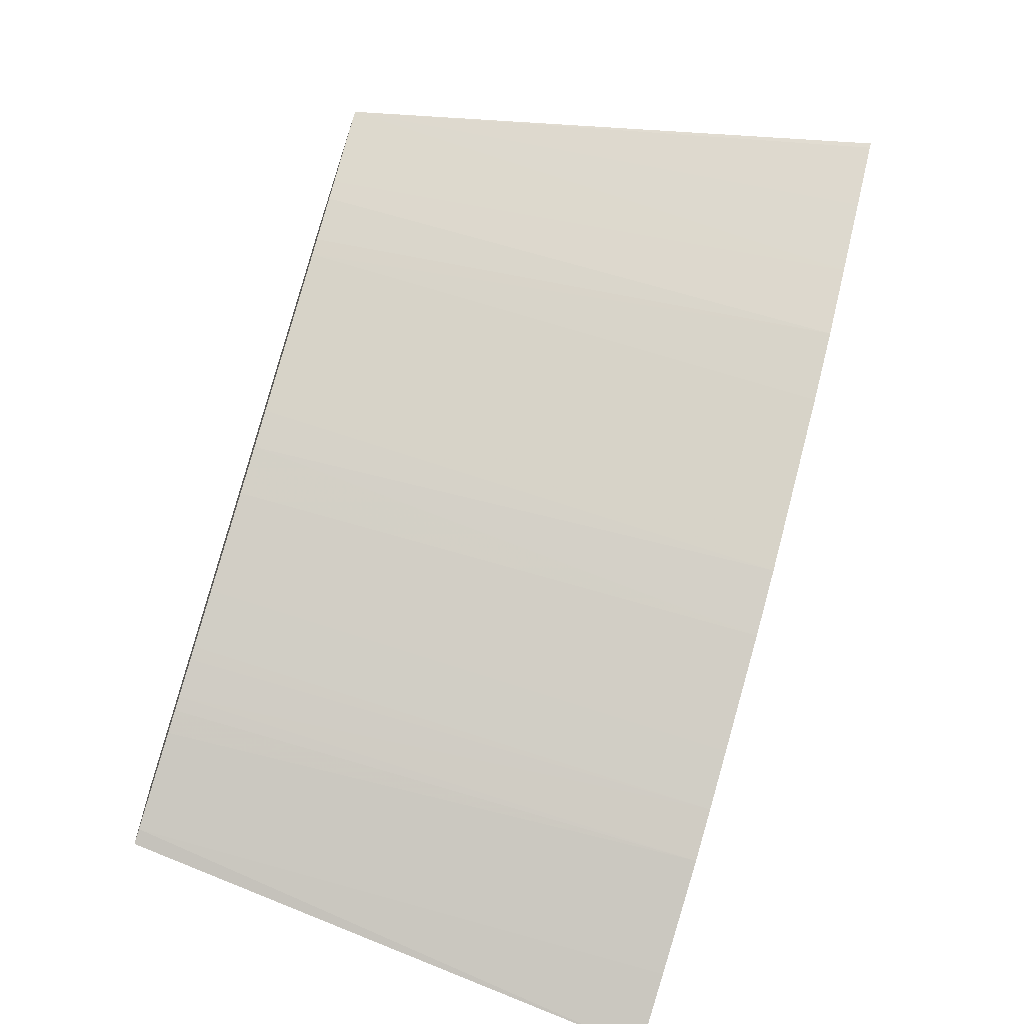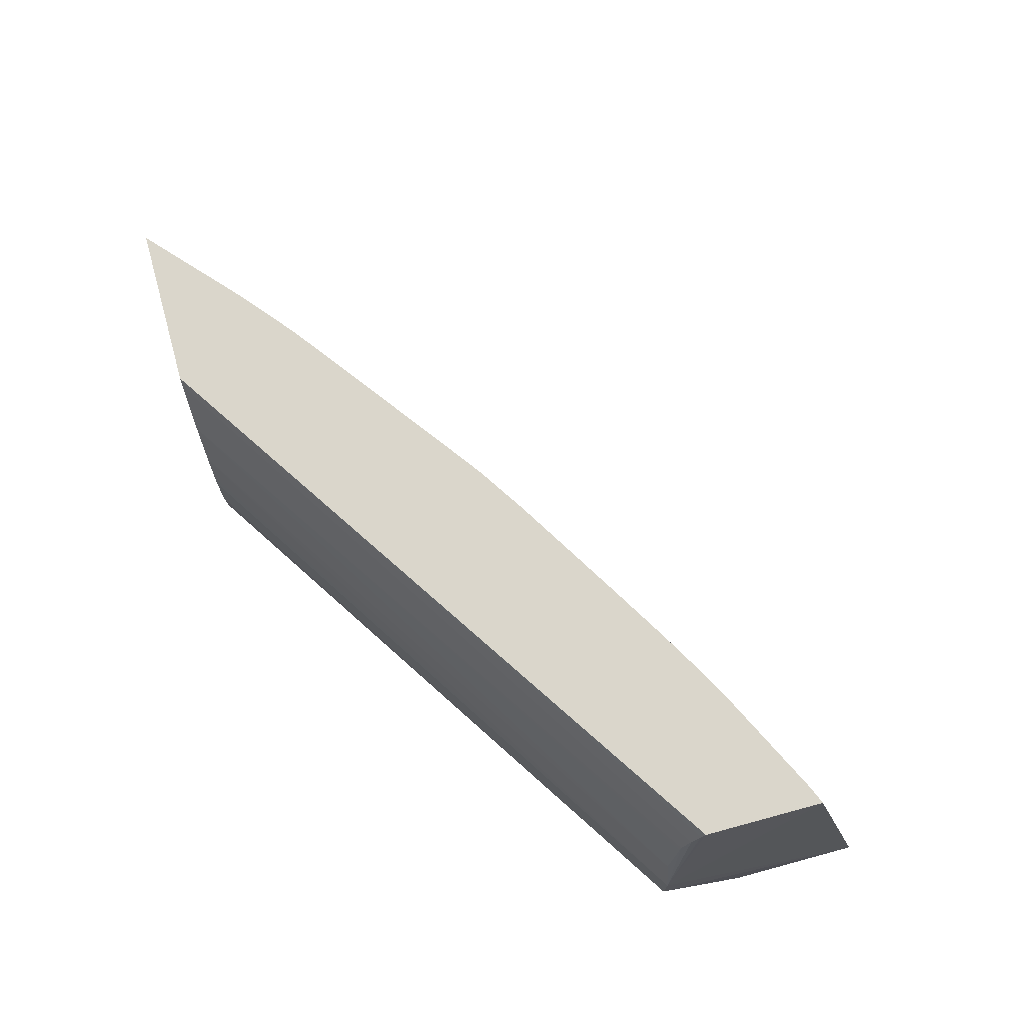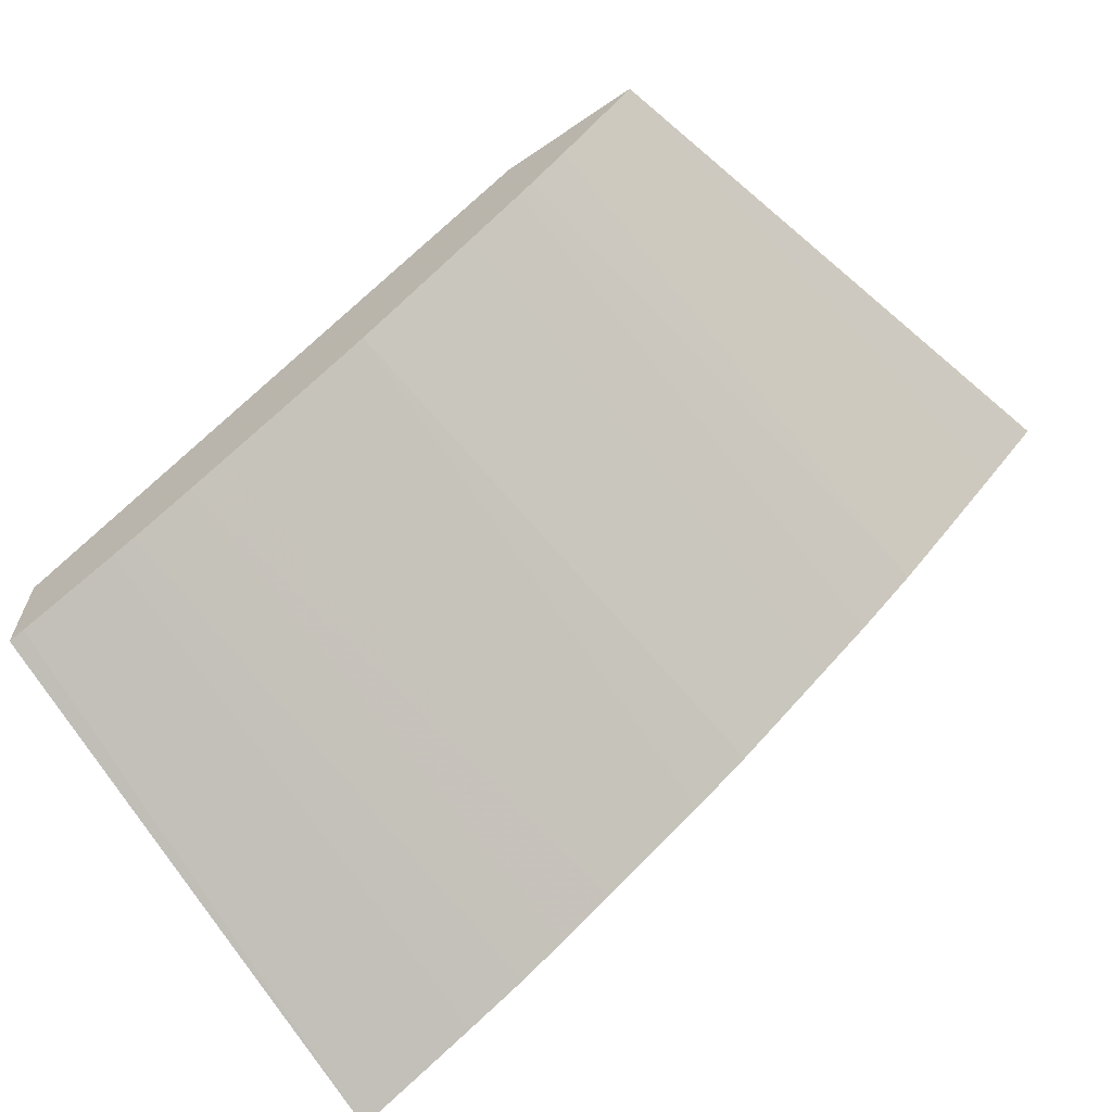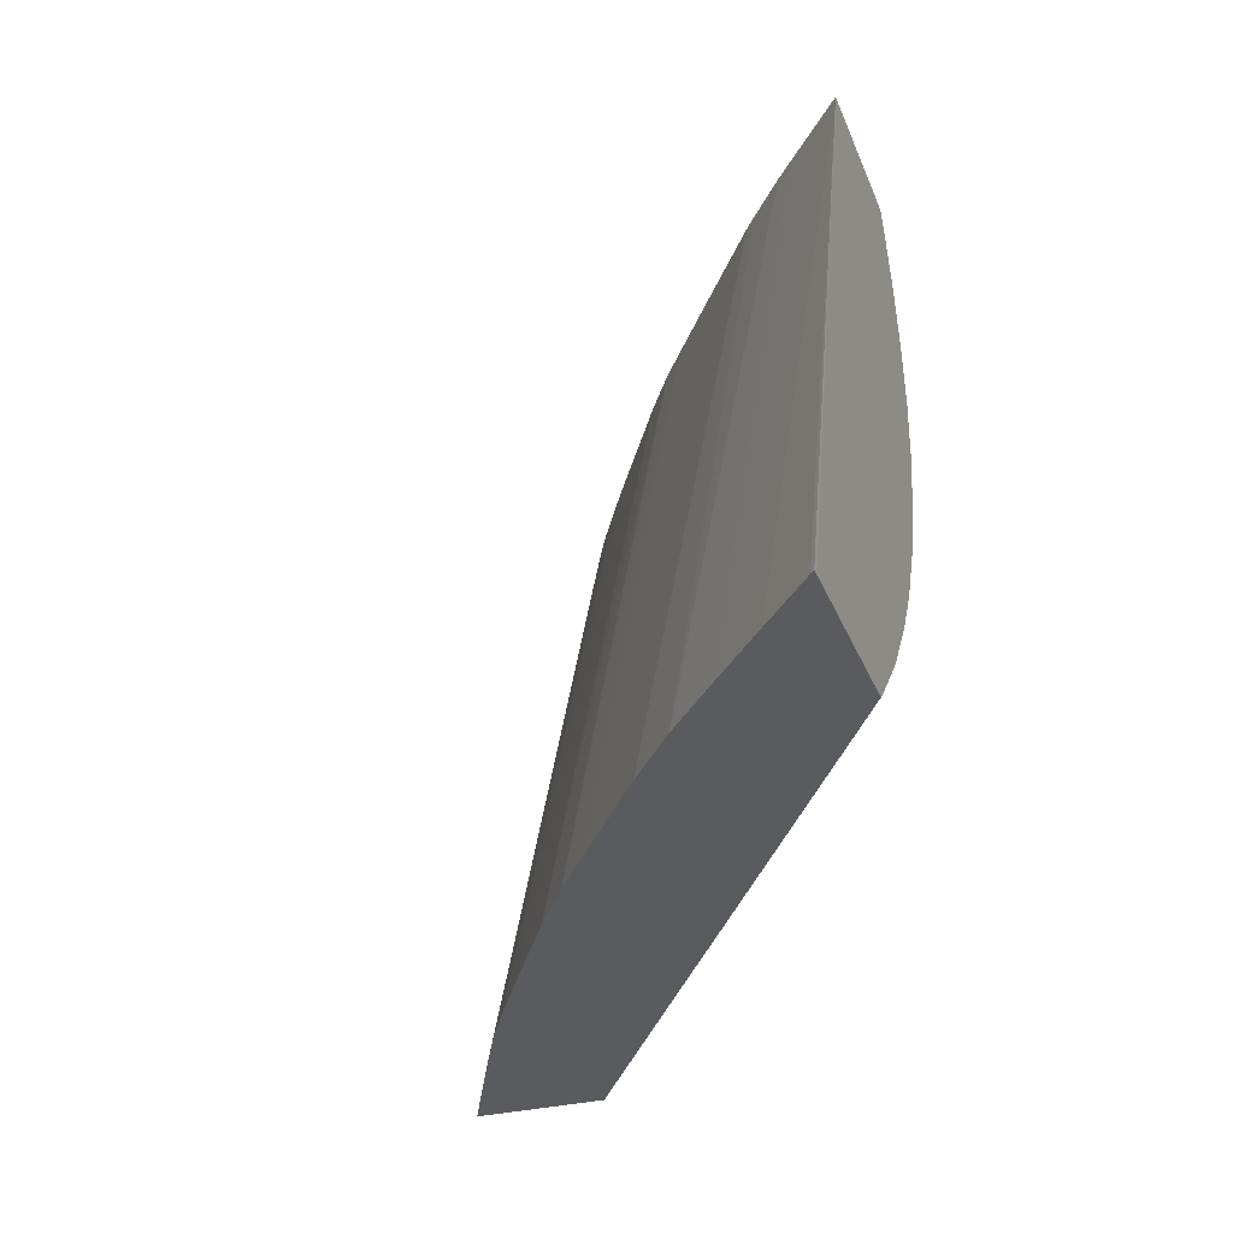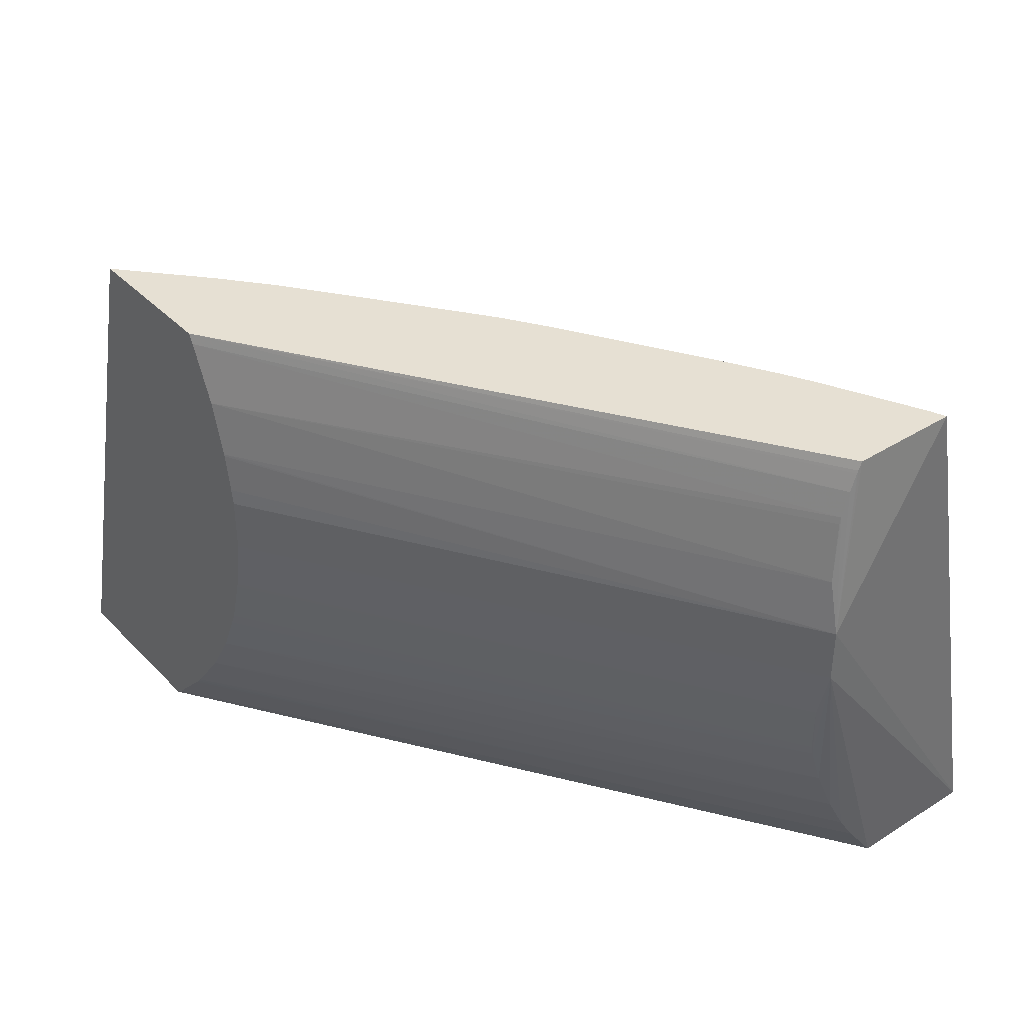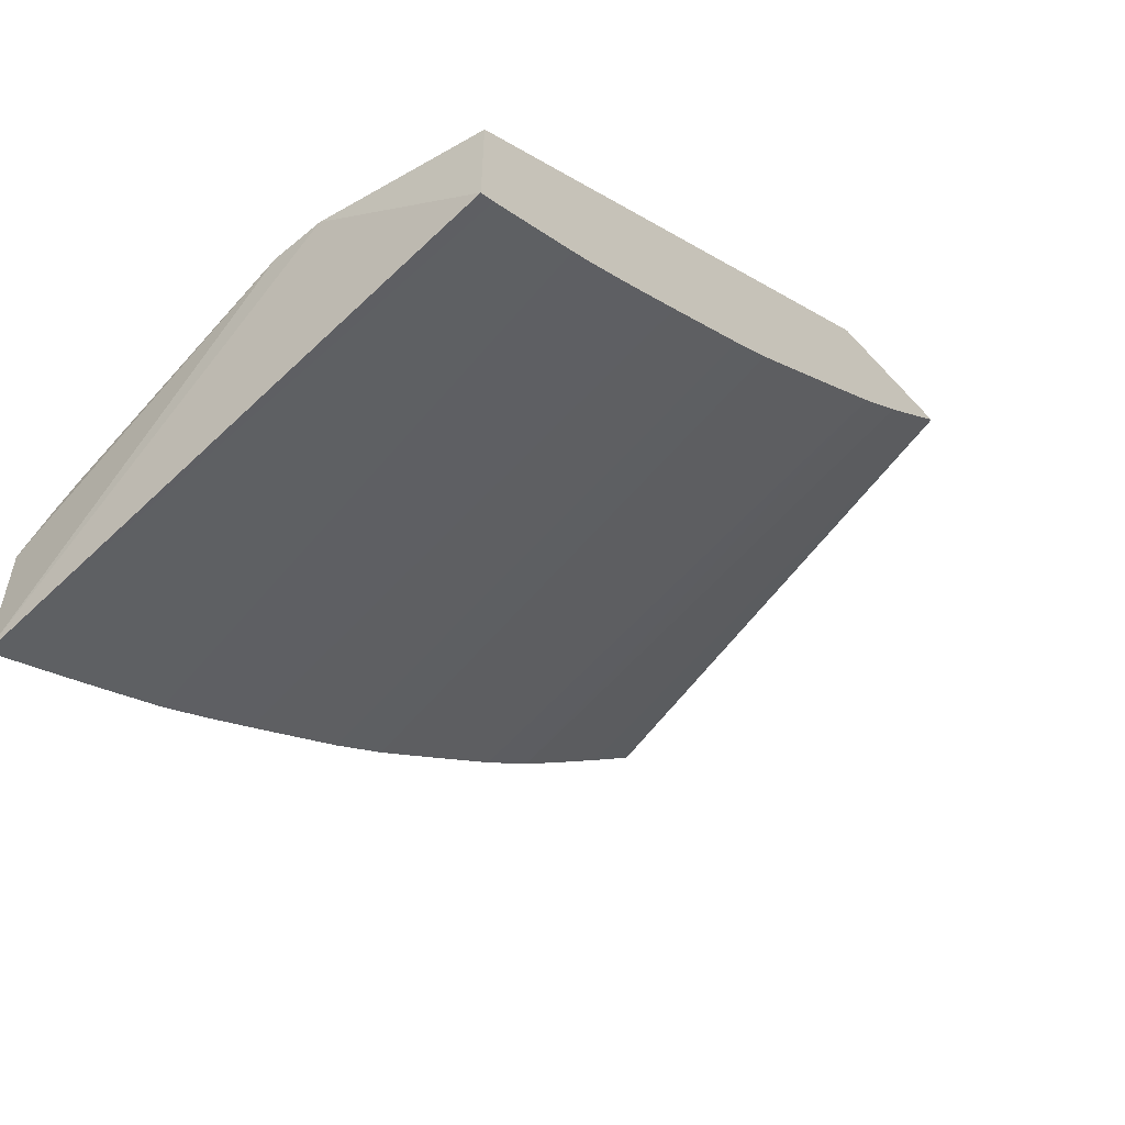
<metadata>
{"format":"obj","ext":"obj","renderer":"f3d","projection":"perspective","resolution":1024,"background":"white","views":[{"elev":-64.6,"azim":71.4,"up":"+Y"},{"elev":74.0,"azim":-105.2,"up":"+Z"},{"elev":-64.5,"azim":34.3,"up":"+Y"},{"elev":-32.1,"azim":109.3,"up":"+Z"},{"elev":38.4,"azim":-128.5,"up":"+Z"},{"elev":-53.2,"azim":-48.5,"up":"+Y"}]}
</metadata>
<code>
v 0.7261 0.866 -0.112
v 0.7284 0.8659 -0.1138
v 0.725 0.866 -0.1138
v 0.6806 0.866 0.06448
v 0.7271 0.8647 -0.1138
v 0.6718 0.866 -0.1138
v 0.6907 0.8315 -0.1138
v 0.71 0.8489 -0.1138
v 0.633 0.866 0.06448
v 0.6597 0.8471 0.06448
v 0.6716 0.866 -0.1136
v 0.4592 0.7233 -0.1138
v 0.6722 0.815 -0.1138
v 0.6546 0.8426 0.06448
v 0.6314 0.866 0.06147
v 0.4592 0.7555 0.05527
v 0.4592 0.7534 0.06089
v 0.4592 0.753 0.0618
v 0.4592 0.7519 0.06448
v 0.6695 0.866 -0.1116
v 0.4592 0.7246 -0.112
v 0.4592 0.7335 -0.0997
v 0.4592 0.6808 -0.1138
v 0.4531 0.7611 -0.008708
v 0.6423 0.8323 0.06448
v 0.6378 0.8286 0.06448
v 0.6528 0.7994 -0.1138
v 0.6236 0.866 0.0435
v 0.4592 0.7578 0.04725
v 0.4531 0.7611 0.008687
v 0.4592 0.717 0.06448
v 0.6561 0.866 -0.09741
v 0.4592 0.736 -0.09579
v 0.4592 0.7393 -0.09047
v 0.4632 0.6827 -0.1138
v 0.464 0.719 0.06448
v 0.4571 0.7611 -0.02609
v 0.4592 0.7578 -0.04723
v 0.4592 0.7534 -0.06088
v 0.4592 0.7483 -0.07285
v 0.4592 0.7463 -0.07729
v 0.616 0.866 -0.00869
v 0.6186 0.866 -0.02446
v 0.6189 0.866 -0.02656
v 0.6197 0.8151 0.06448
v 0.6362 0.787 -0.1138
v 0.6189 0.866 0.02655
v 0.4571 0.7611 0.02608
v 0.4592 0.7584 0.045
v 0.6188 0.866 0.02591
v 0.6167 0.866 0.01371
v 0.616 0.866 0.00867
v 0.6545 0.866 -0.0956
v 0.6532 0.866 -0.09404
v 0.4826 0.6921 -0.1138
v 0.4979 0.6996 -0.1138
v 0.4841 0.7289 0.06448
v 0.4592 0.7586 -0.04388
v 0.6193 0.866 -0.0279
v 0.6236 0.866 -0.0435
v 0.6254 0.866 -0.04779
v 0.6314 0.866 -0.06147
v 0.6407 0.866 -0.07714
v 0.5911 0.7938 0.06448
v 0.6202 0.7751 -0.1138
v 0.5175 0.7095 -0.1138
v 0.4941 0.7338 0.06448
v 0.5804 0.7859 0.06448
v 0.6031 0.7624 -0.1138
v 0.5327 0.7183 -0.1138
v 0.5052 0.7398 0.06448
v 0.5011 0.7374 0.06448
v 0.5841 0.7496 -0.1138
v 0.6021 0.7617 -0.1138
v 0.5665 0.7768 0.06448
v 0.5498 0.7286 -0.1138
v 0.5203 0.7486 0.06448
v 0.5165 0.7463 0.06448
v 0.5779 0.7458 -0.1138
v 0.5525 0.7682 0.06448
v 0.5684 0.74 -0.1138
v 0.5371 0.7588 0.06448
v 0.5329 0.7562 0.06448
f 1 2 3
f 1 3 6
f 1 6 11
f 1 11 20
f 1 20 32
f 1 32 53
f 1 53 54
f 1 54 63
f 1 63 62
f 1 62 61
f 1 61 60
f 1 60 59
f 1 59 44
f 1 44 43
f 1 43 42
f 1 42 52
f 1 52 51
f 1 51 50
f 1 50 47
f 1 47 28
f 1 28 15
f 1 15 9
f 1 9 4
f 1 4 2
f 2 4 5
f 2 5 8
f 2 8 7
f 2 7 13
f 2 13 27
f 2 27 46
f 2 46 65
f 2 65 69
f 2 69 74
f 2 74 73
f 2 73 79
f 2 79 81
f 2 81 76
f 2 76 70
f 2 70 66
f 2 66 56
f 2 56 55
f 2 55 35
f 2 35 23
f 2 23 12
f 2 12 6
f 2 6 3
f 4 7 8
f 4 8 5
f 4 9 19
f 4 19 31
f 4 31 36
f 4 36 57
f 4 57 67
f 4 67 72
f 4 72 71
f 4 71 78
f 4 78 77
f 4 77 83
f 4 83 82
f 4 82 80
f 4 80 75
f 4 75 68
f 4 68 64
f 4 64 45
f 4 45 26
f 4 26 25
f 4 25 14
f 4 14 10
f 4 10 7
f 6 12 11
f 7 10 14
f 7 14 13
f 9 15 16
f 9 16 17
f 9 17 18
f 9 18 19
f 11 12 21
f 11 21 22
f 11 22 20
f 12 23 24
f 12 24 21
f 13 14 25
f 13 25 26
f 13 26 27
f 15 28 29
f 15 29 16
f 16 29 30
f 16 30 17
f 17 30 18
f 18 30 19
f 19 30 31
f 20 22 33
f 20 33 34
f 20 34 32
f 21 24 22
f 22 24 33
f 23 31 30
f 23 30 24
f 23 35 36
f 23 36 31
f 24 37 38
f 24 38 39
f 24 39 40
f 24 40 41
f 24 41 34
f 24 34 33
f 24 30 52
f 24 52 42
f 24 42 43
f 24 43 44
f 24 44 37
f 26 45 27
f 27 45 46
f 28 47 48
f 28 48 49
f 28 49 29
f 29 49 48
f 29 48 30
f 30 48 47
f 30 47 50
f 30 50 51
f 30 51 52
f 32 34 53
f 34 41 54
f 34 54 53
f 35 55 36
f 36 55 56
f 36 56 57
f 37 58 38
f 37 44 59
f 37 59 60
f 37 60 58
f 38 58 60
f 38 60 61
f 38 61 62
f 38 62 39
f 39 62 63
f 39 63 40
f 40 63 41
f 41 63 54
f 45 64 46
f 46 64 65
f 56 66 67
f 56 67 57
f 64 68 69
f 64 69 65
f 66 70 71
f 66 71 72
f 66 72 67
f 68 73 74
f 68 74 69
f 68 75 73
f 70 76 77
f 70 77 78
f 70 78 71
f 73 75 79
f 75 80 79
f 76 81 82
f 76 82 83
f 76 83 77
f 79 80 82
f 79 82 81

</code>
